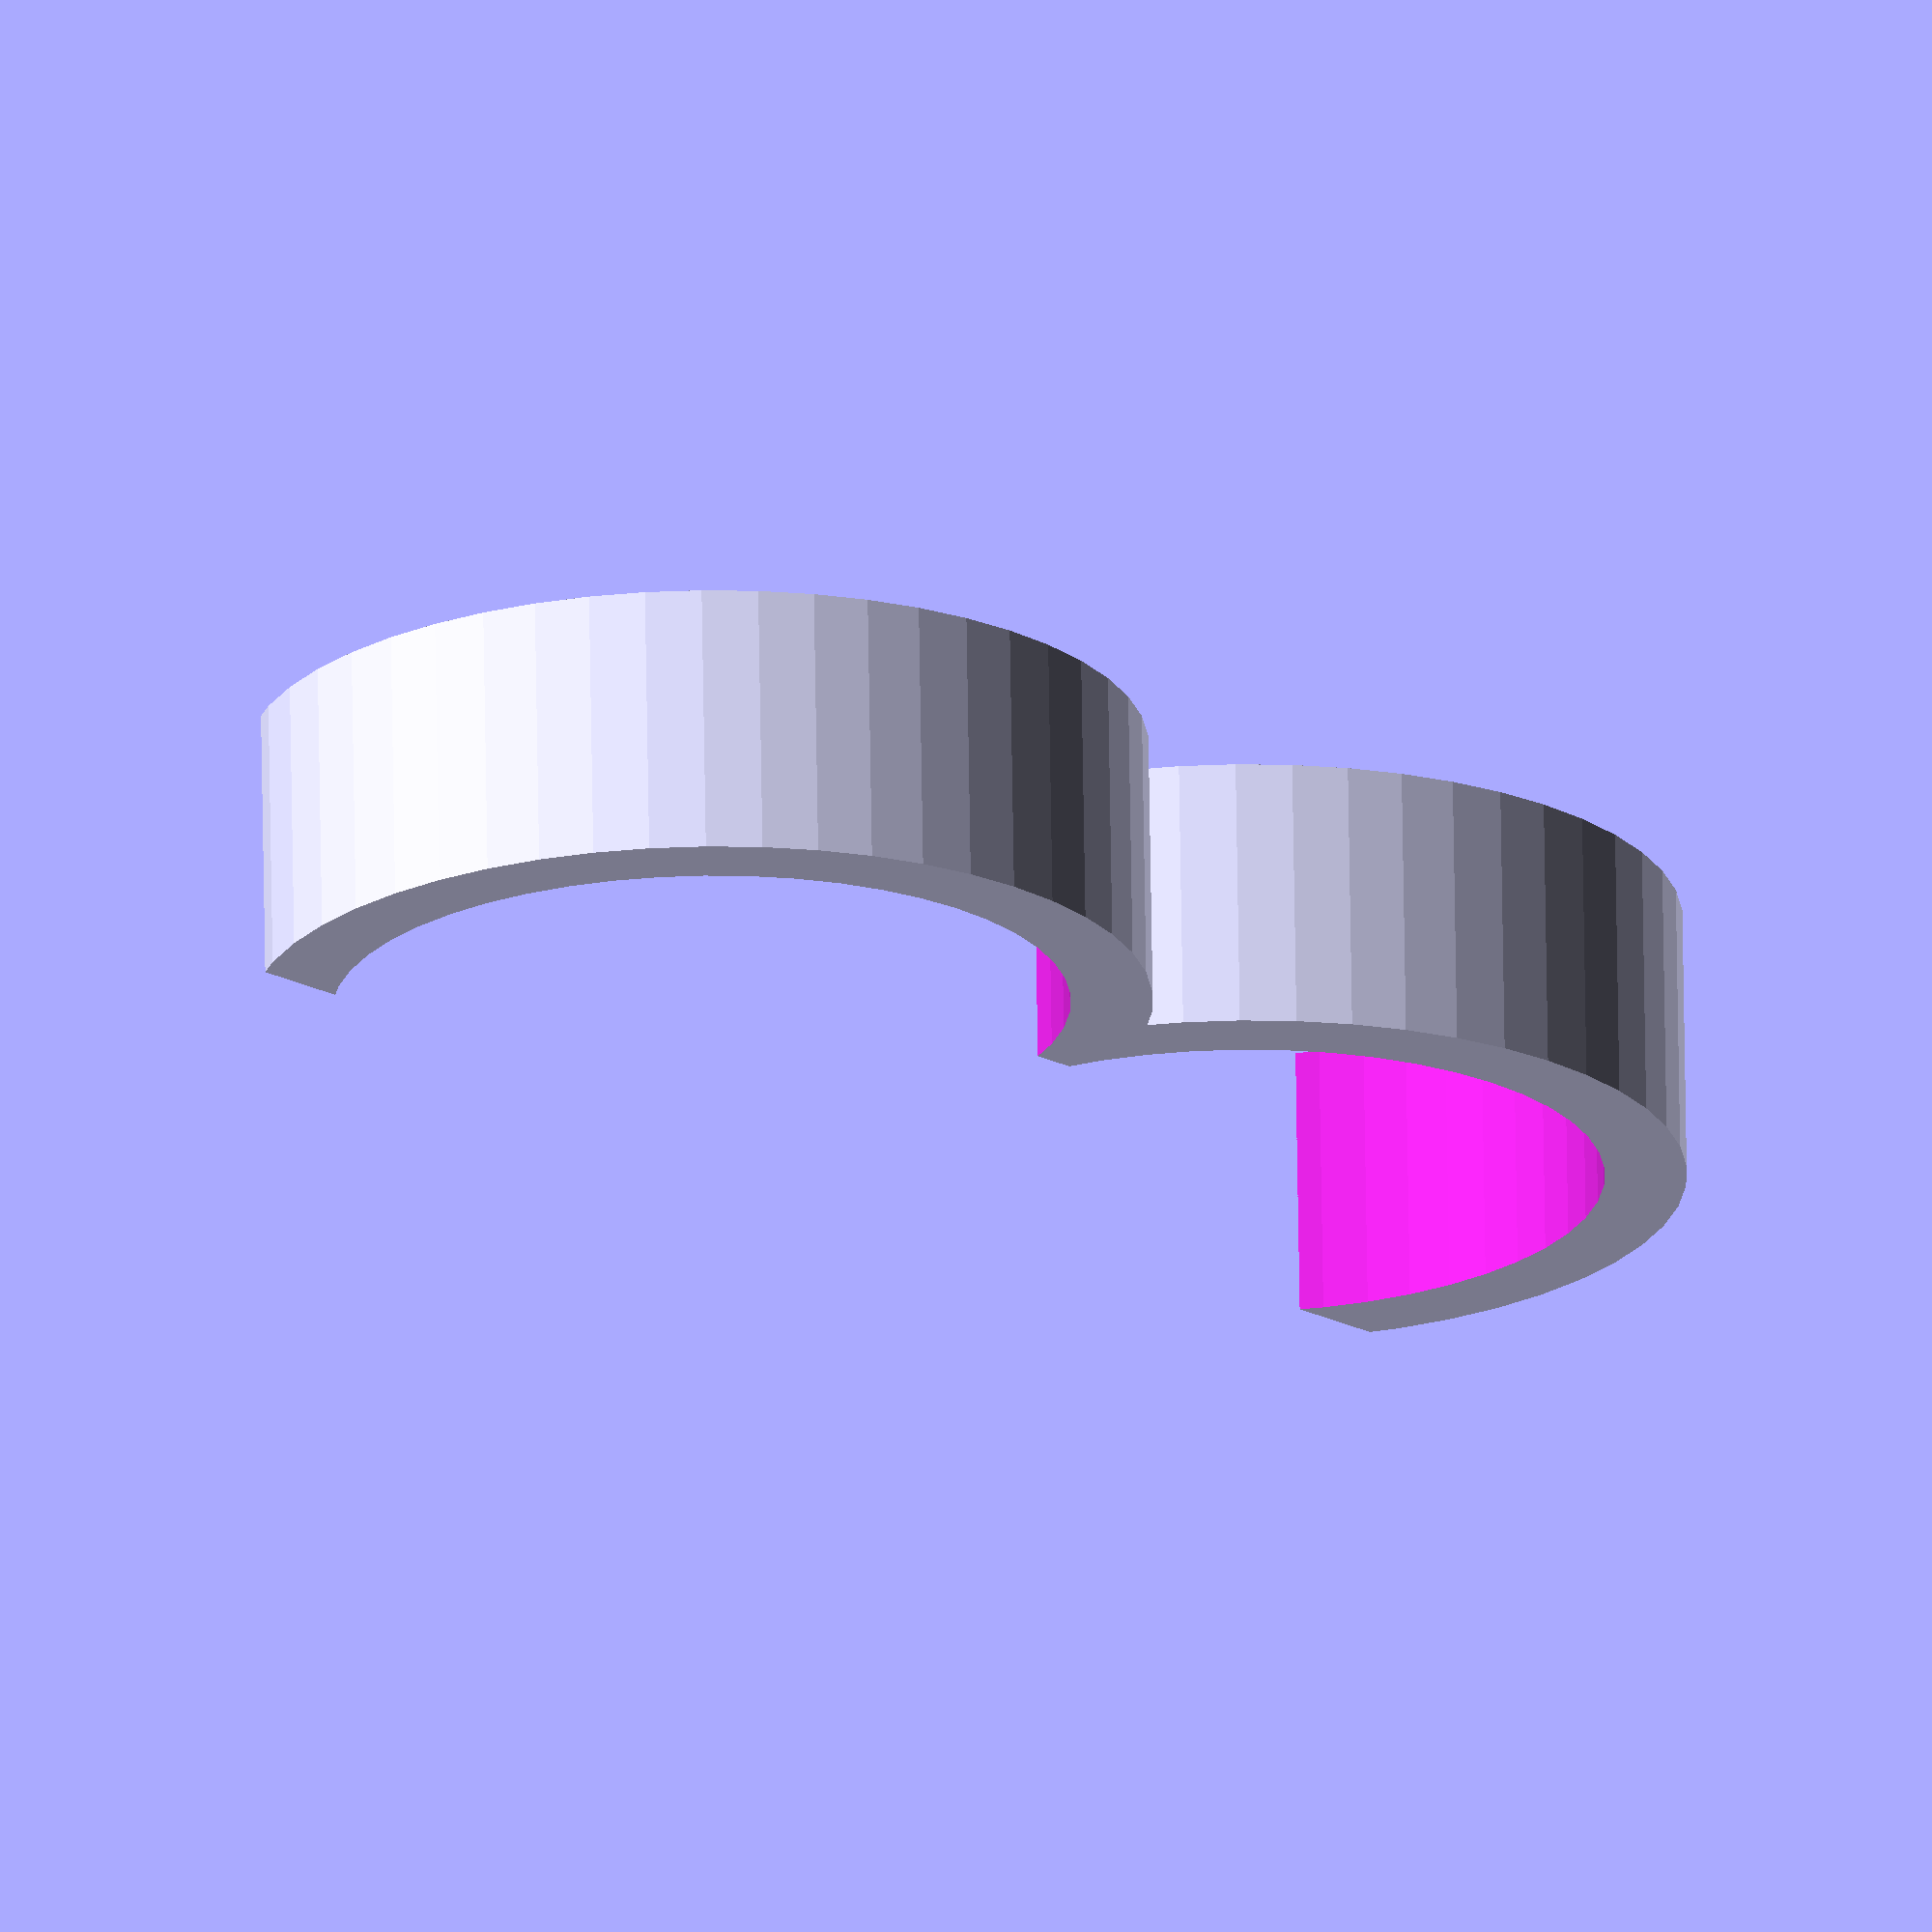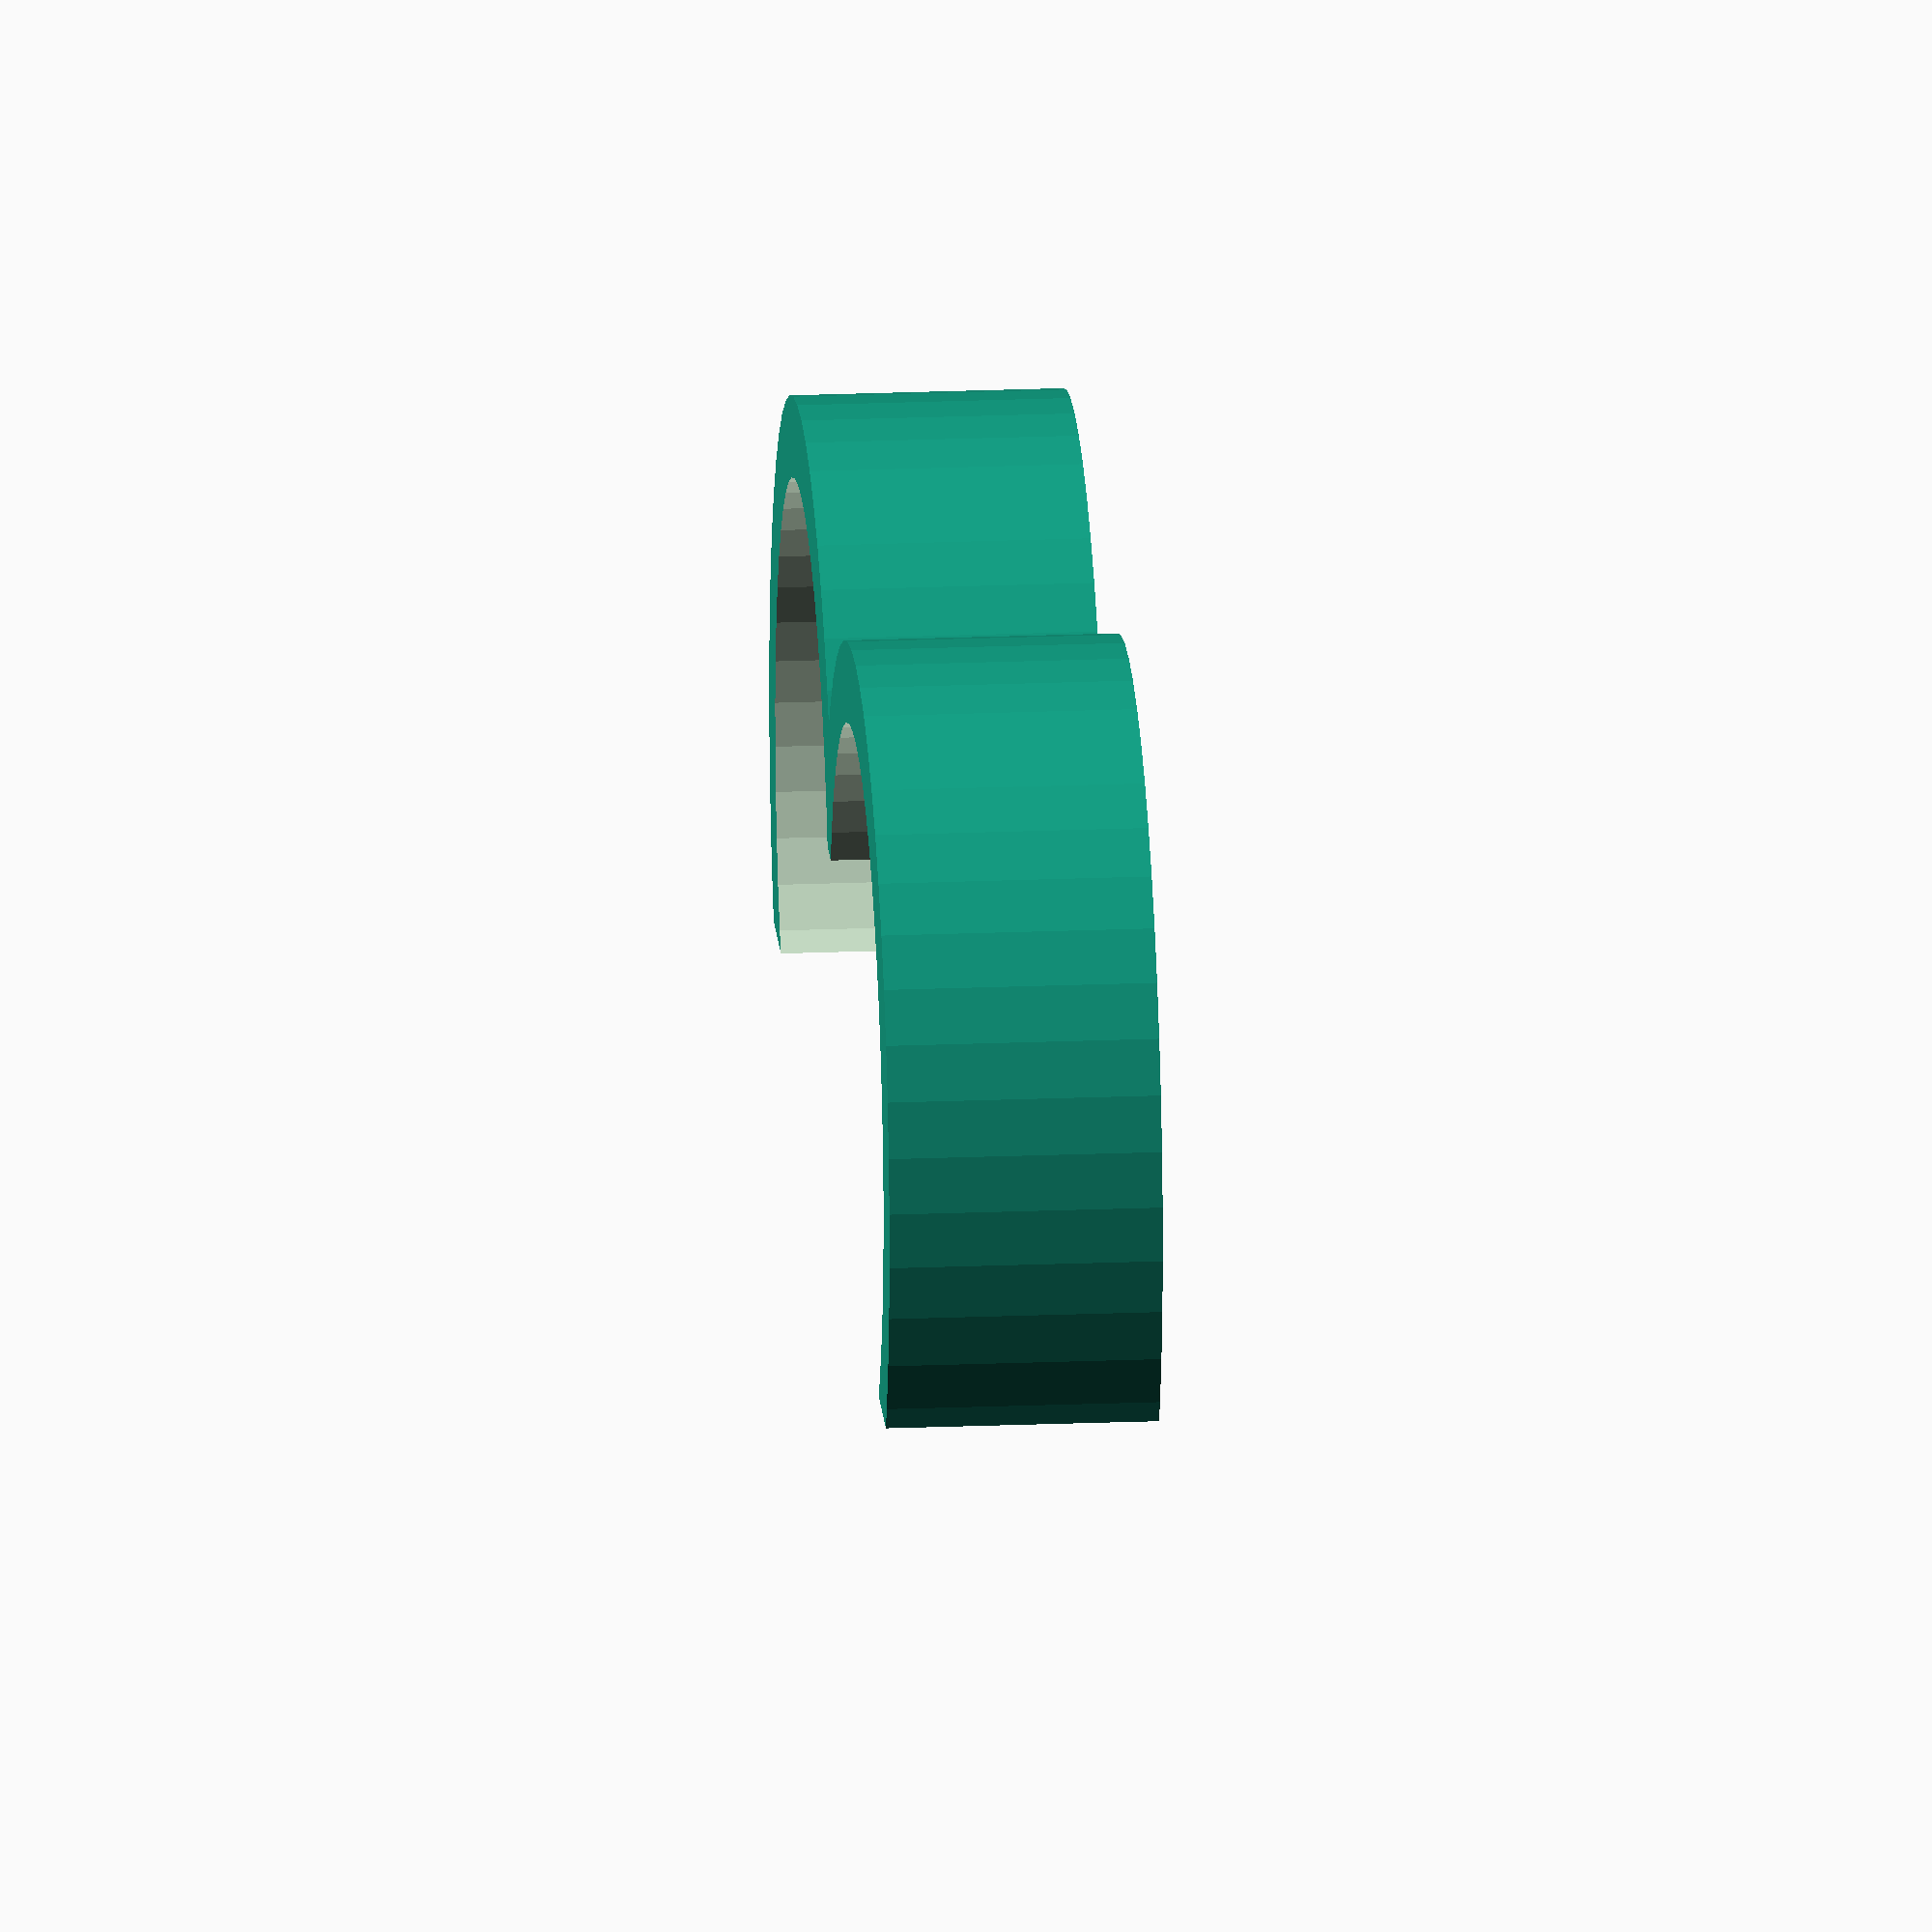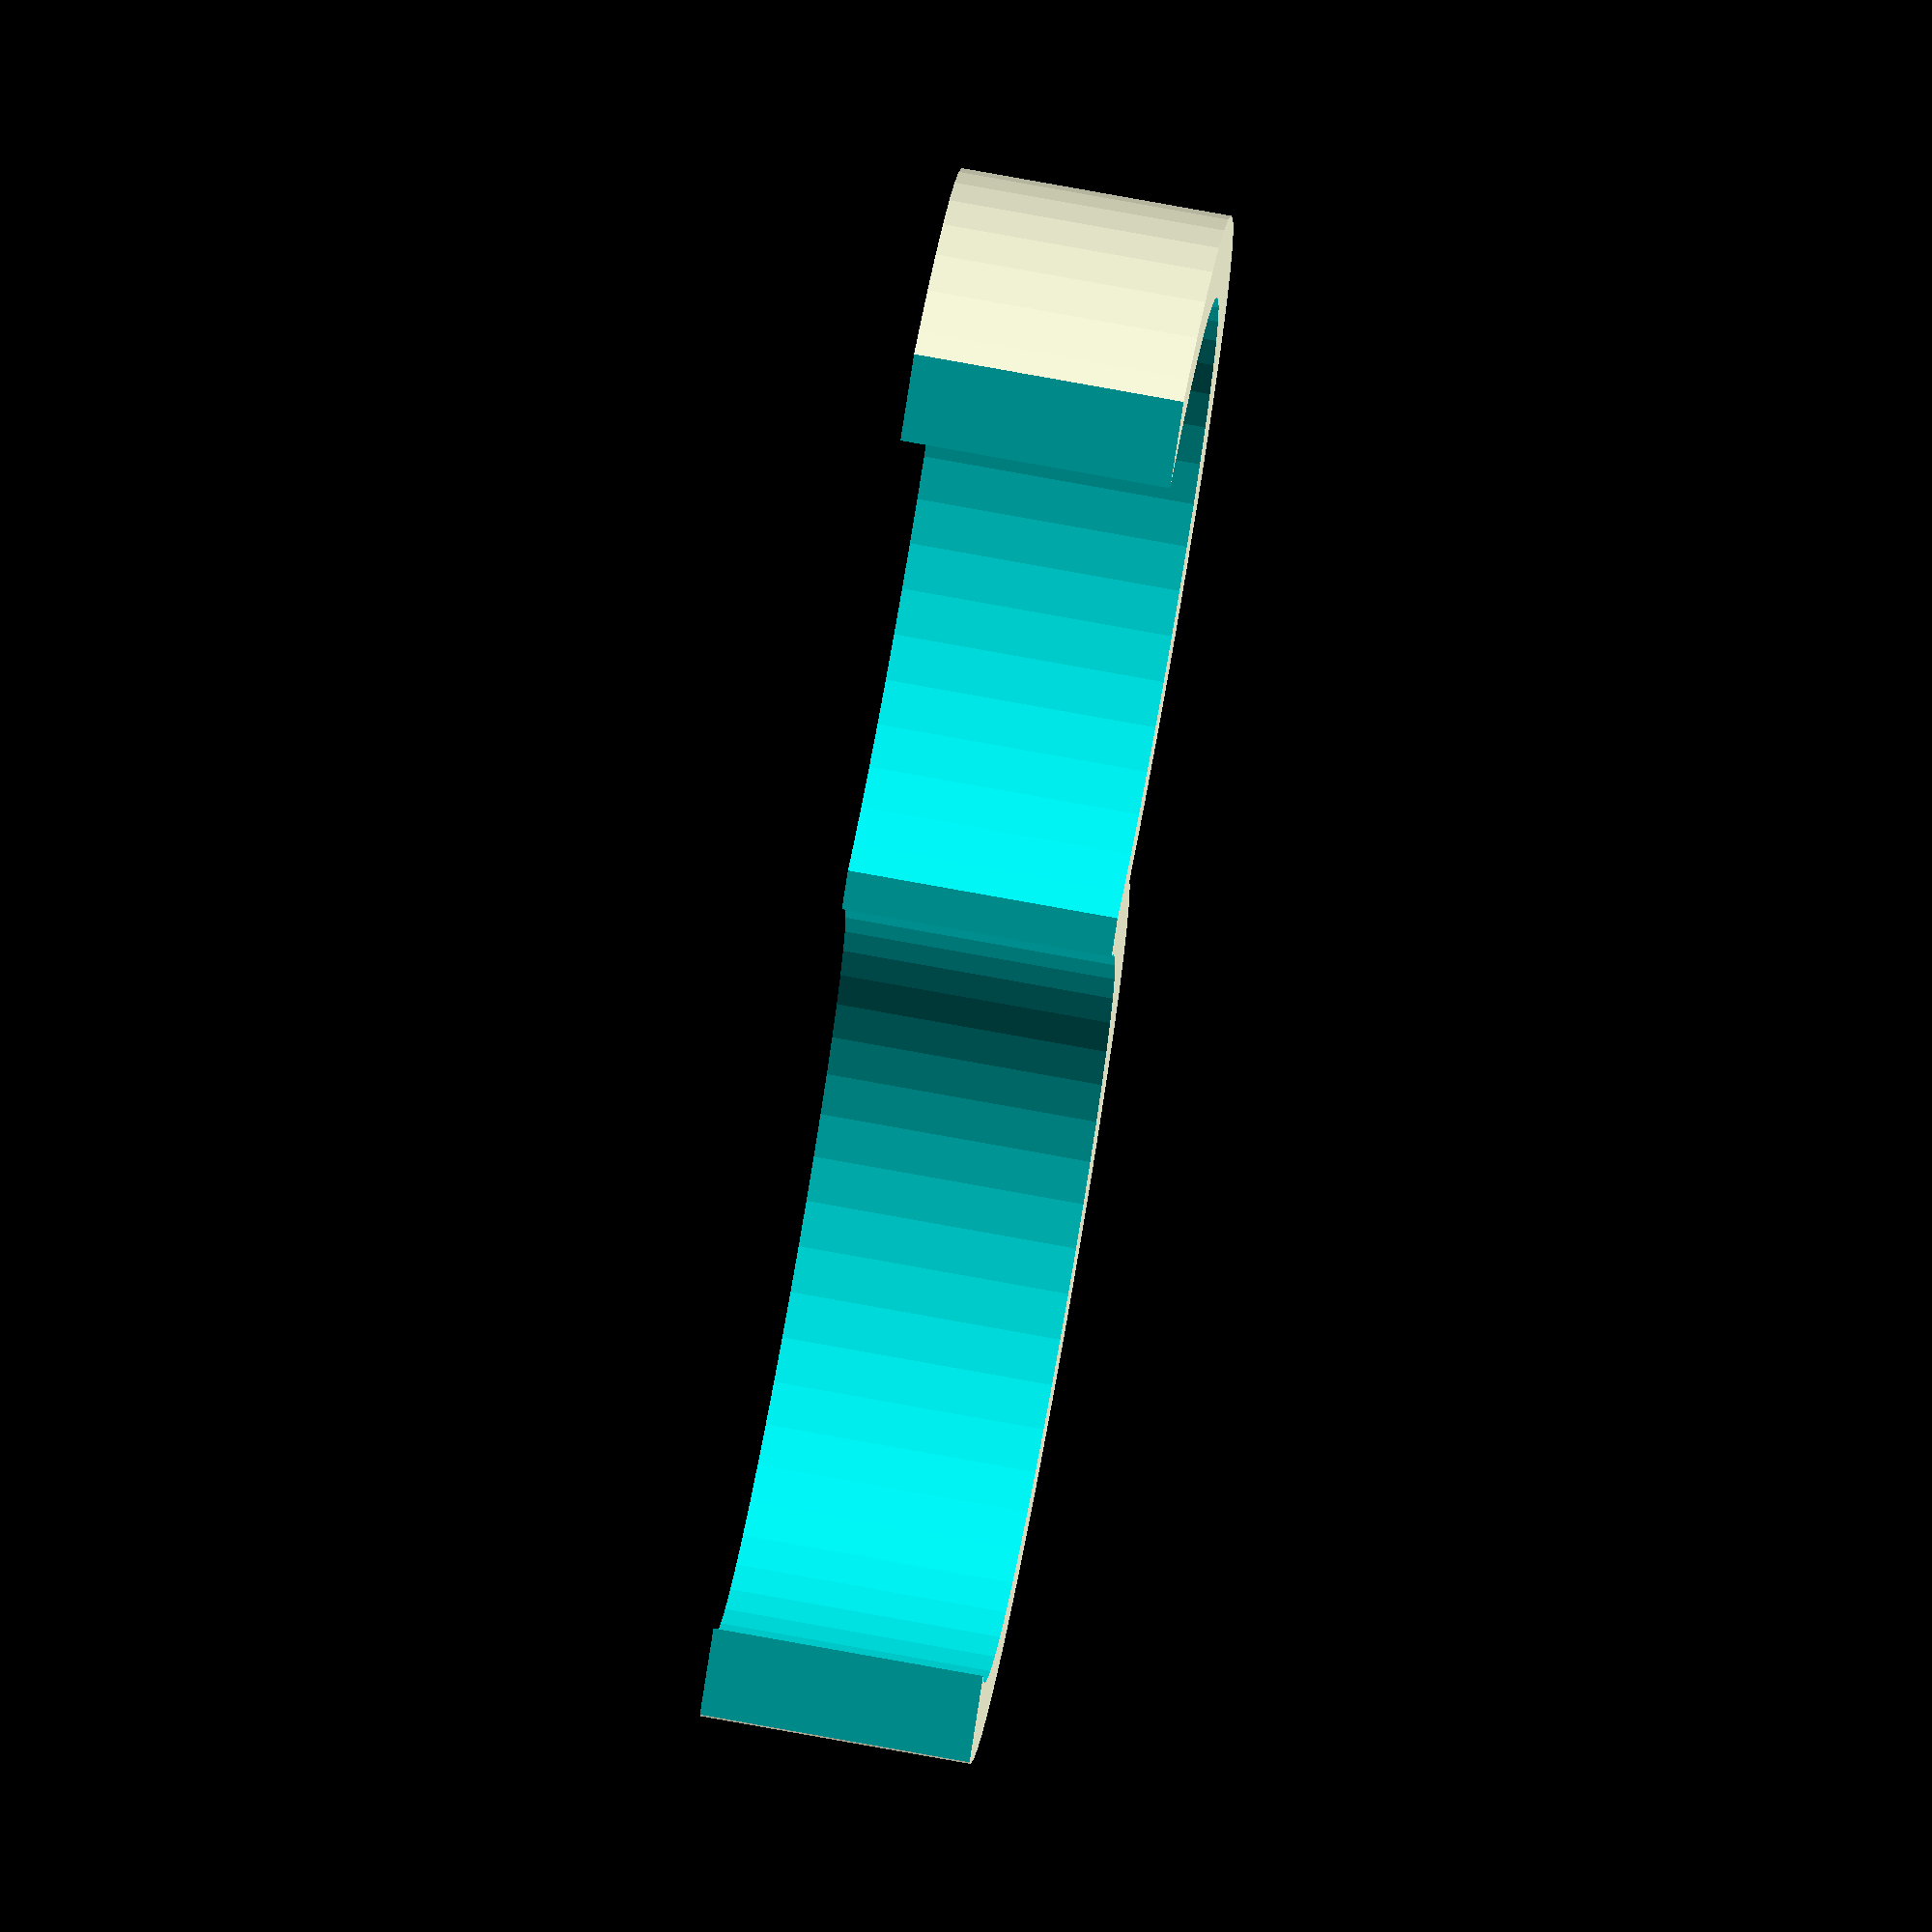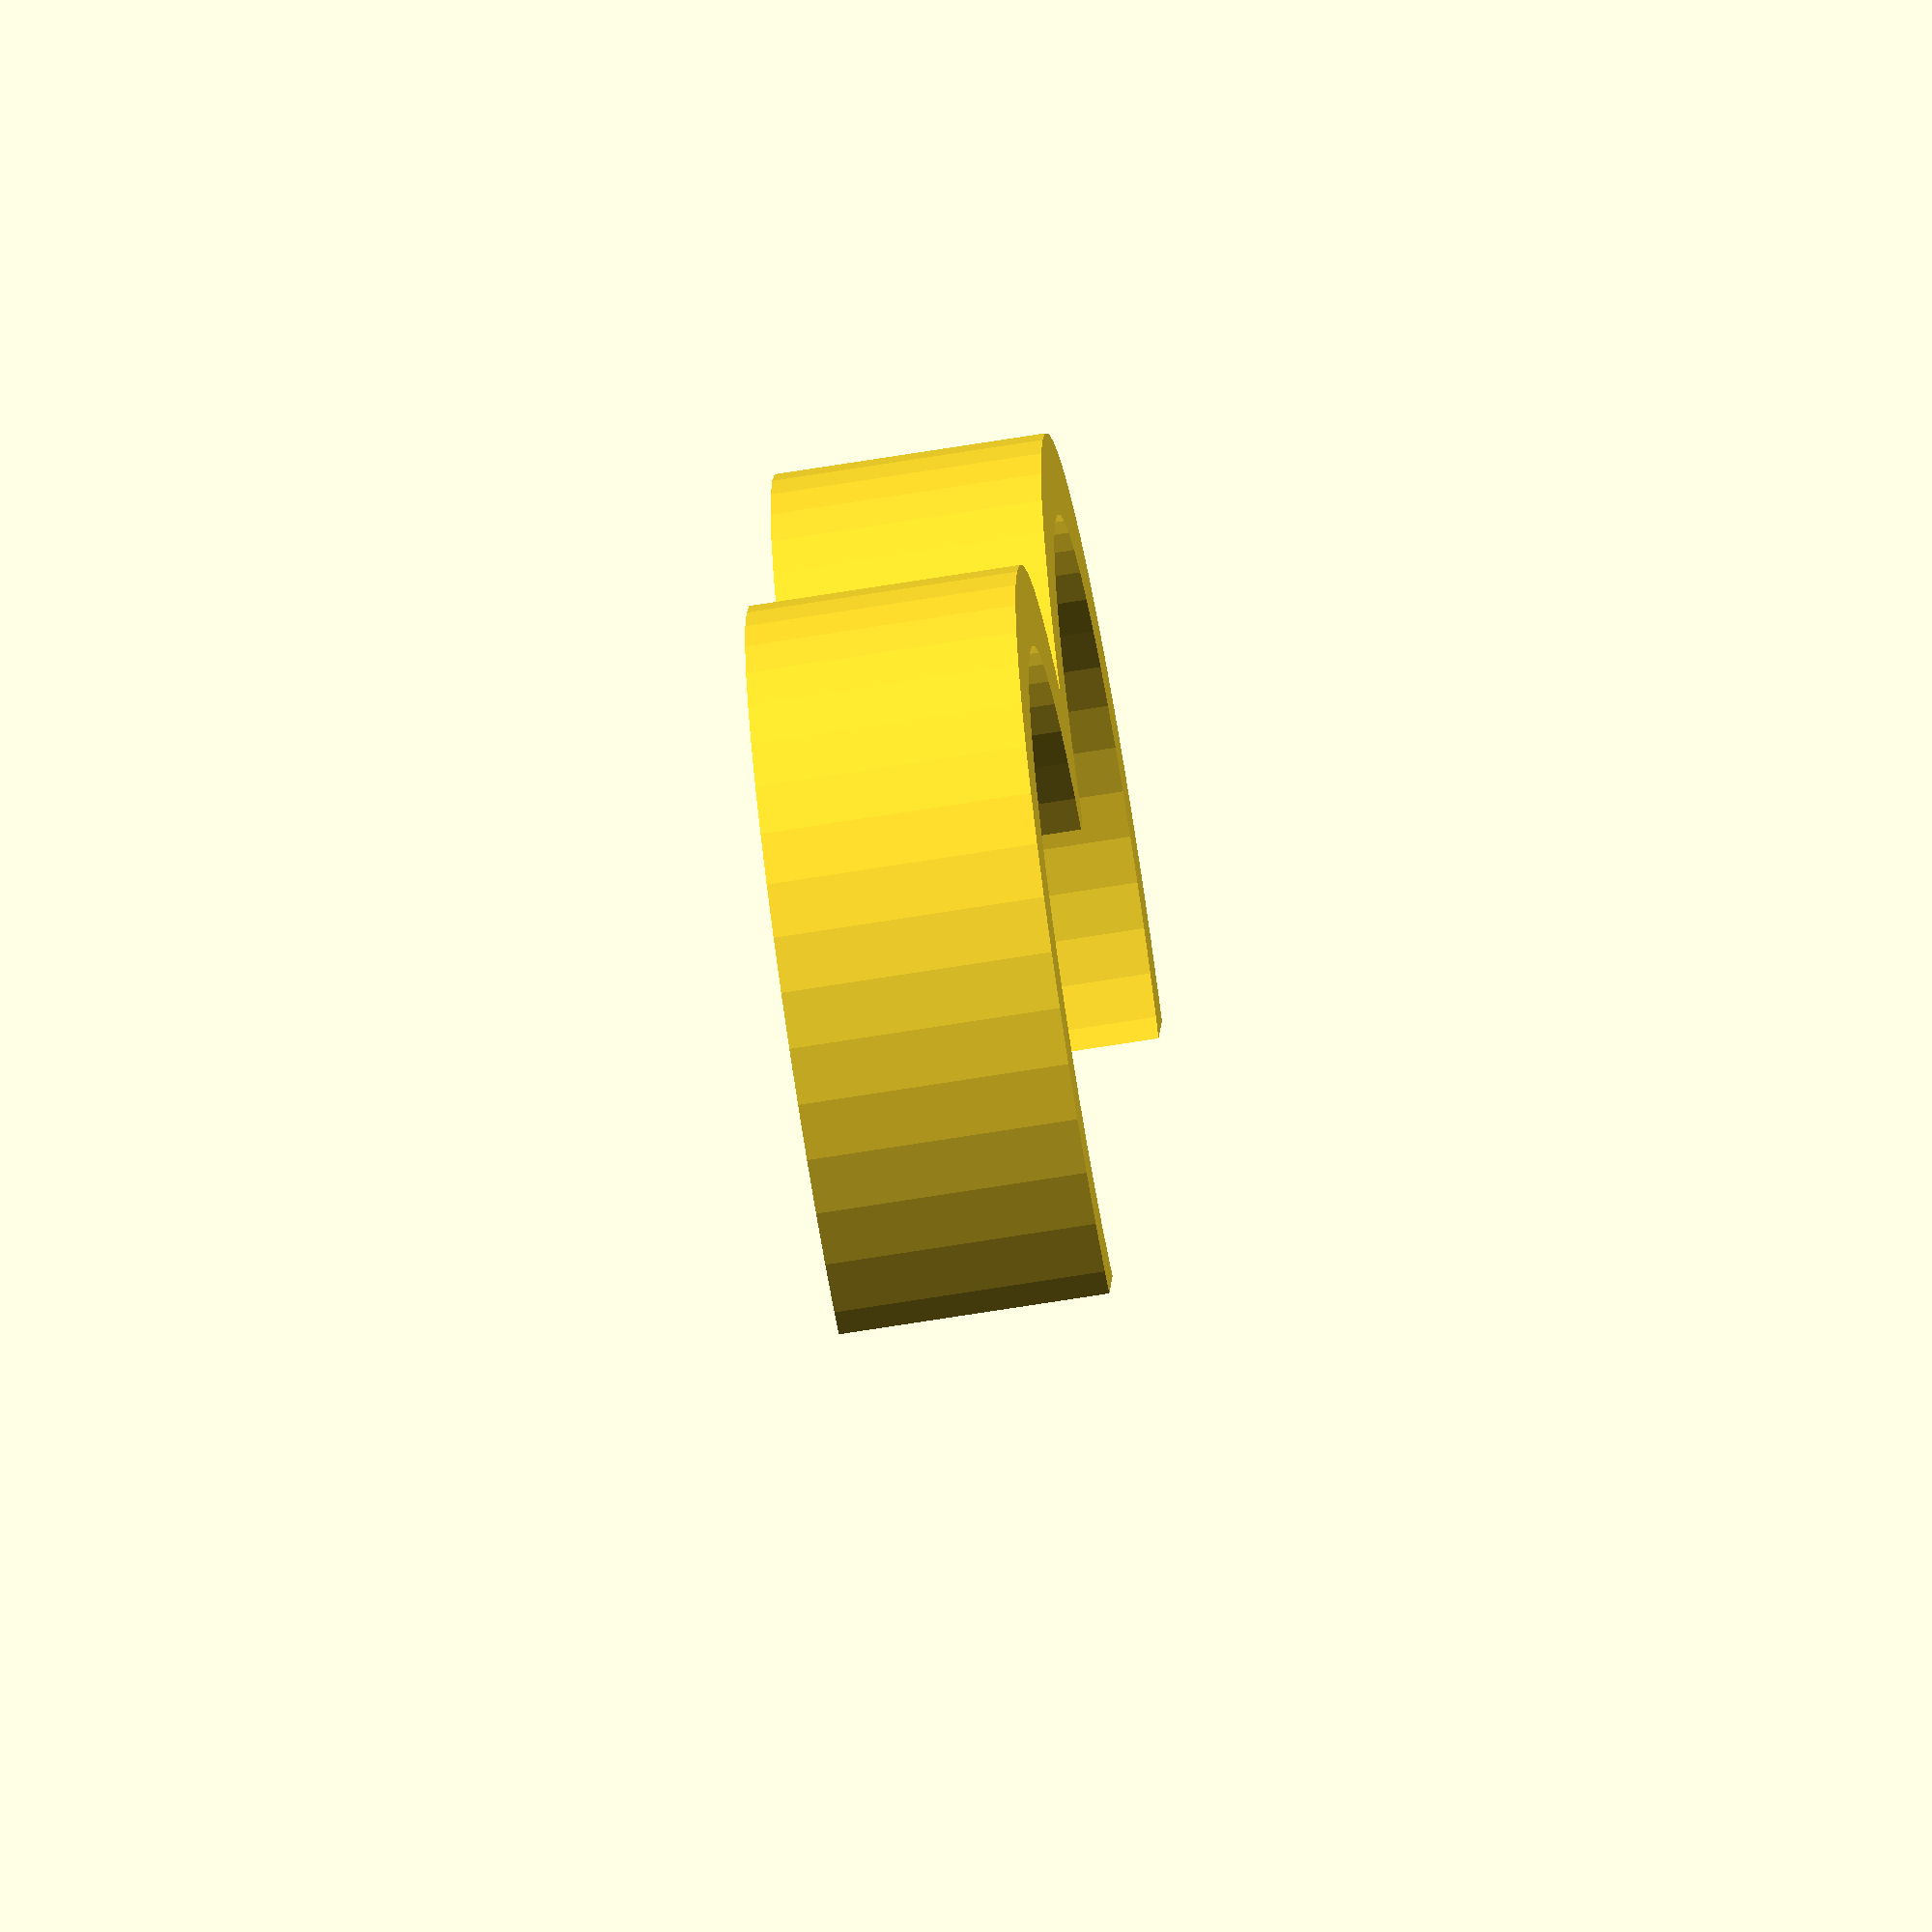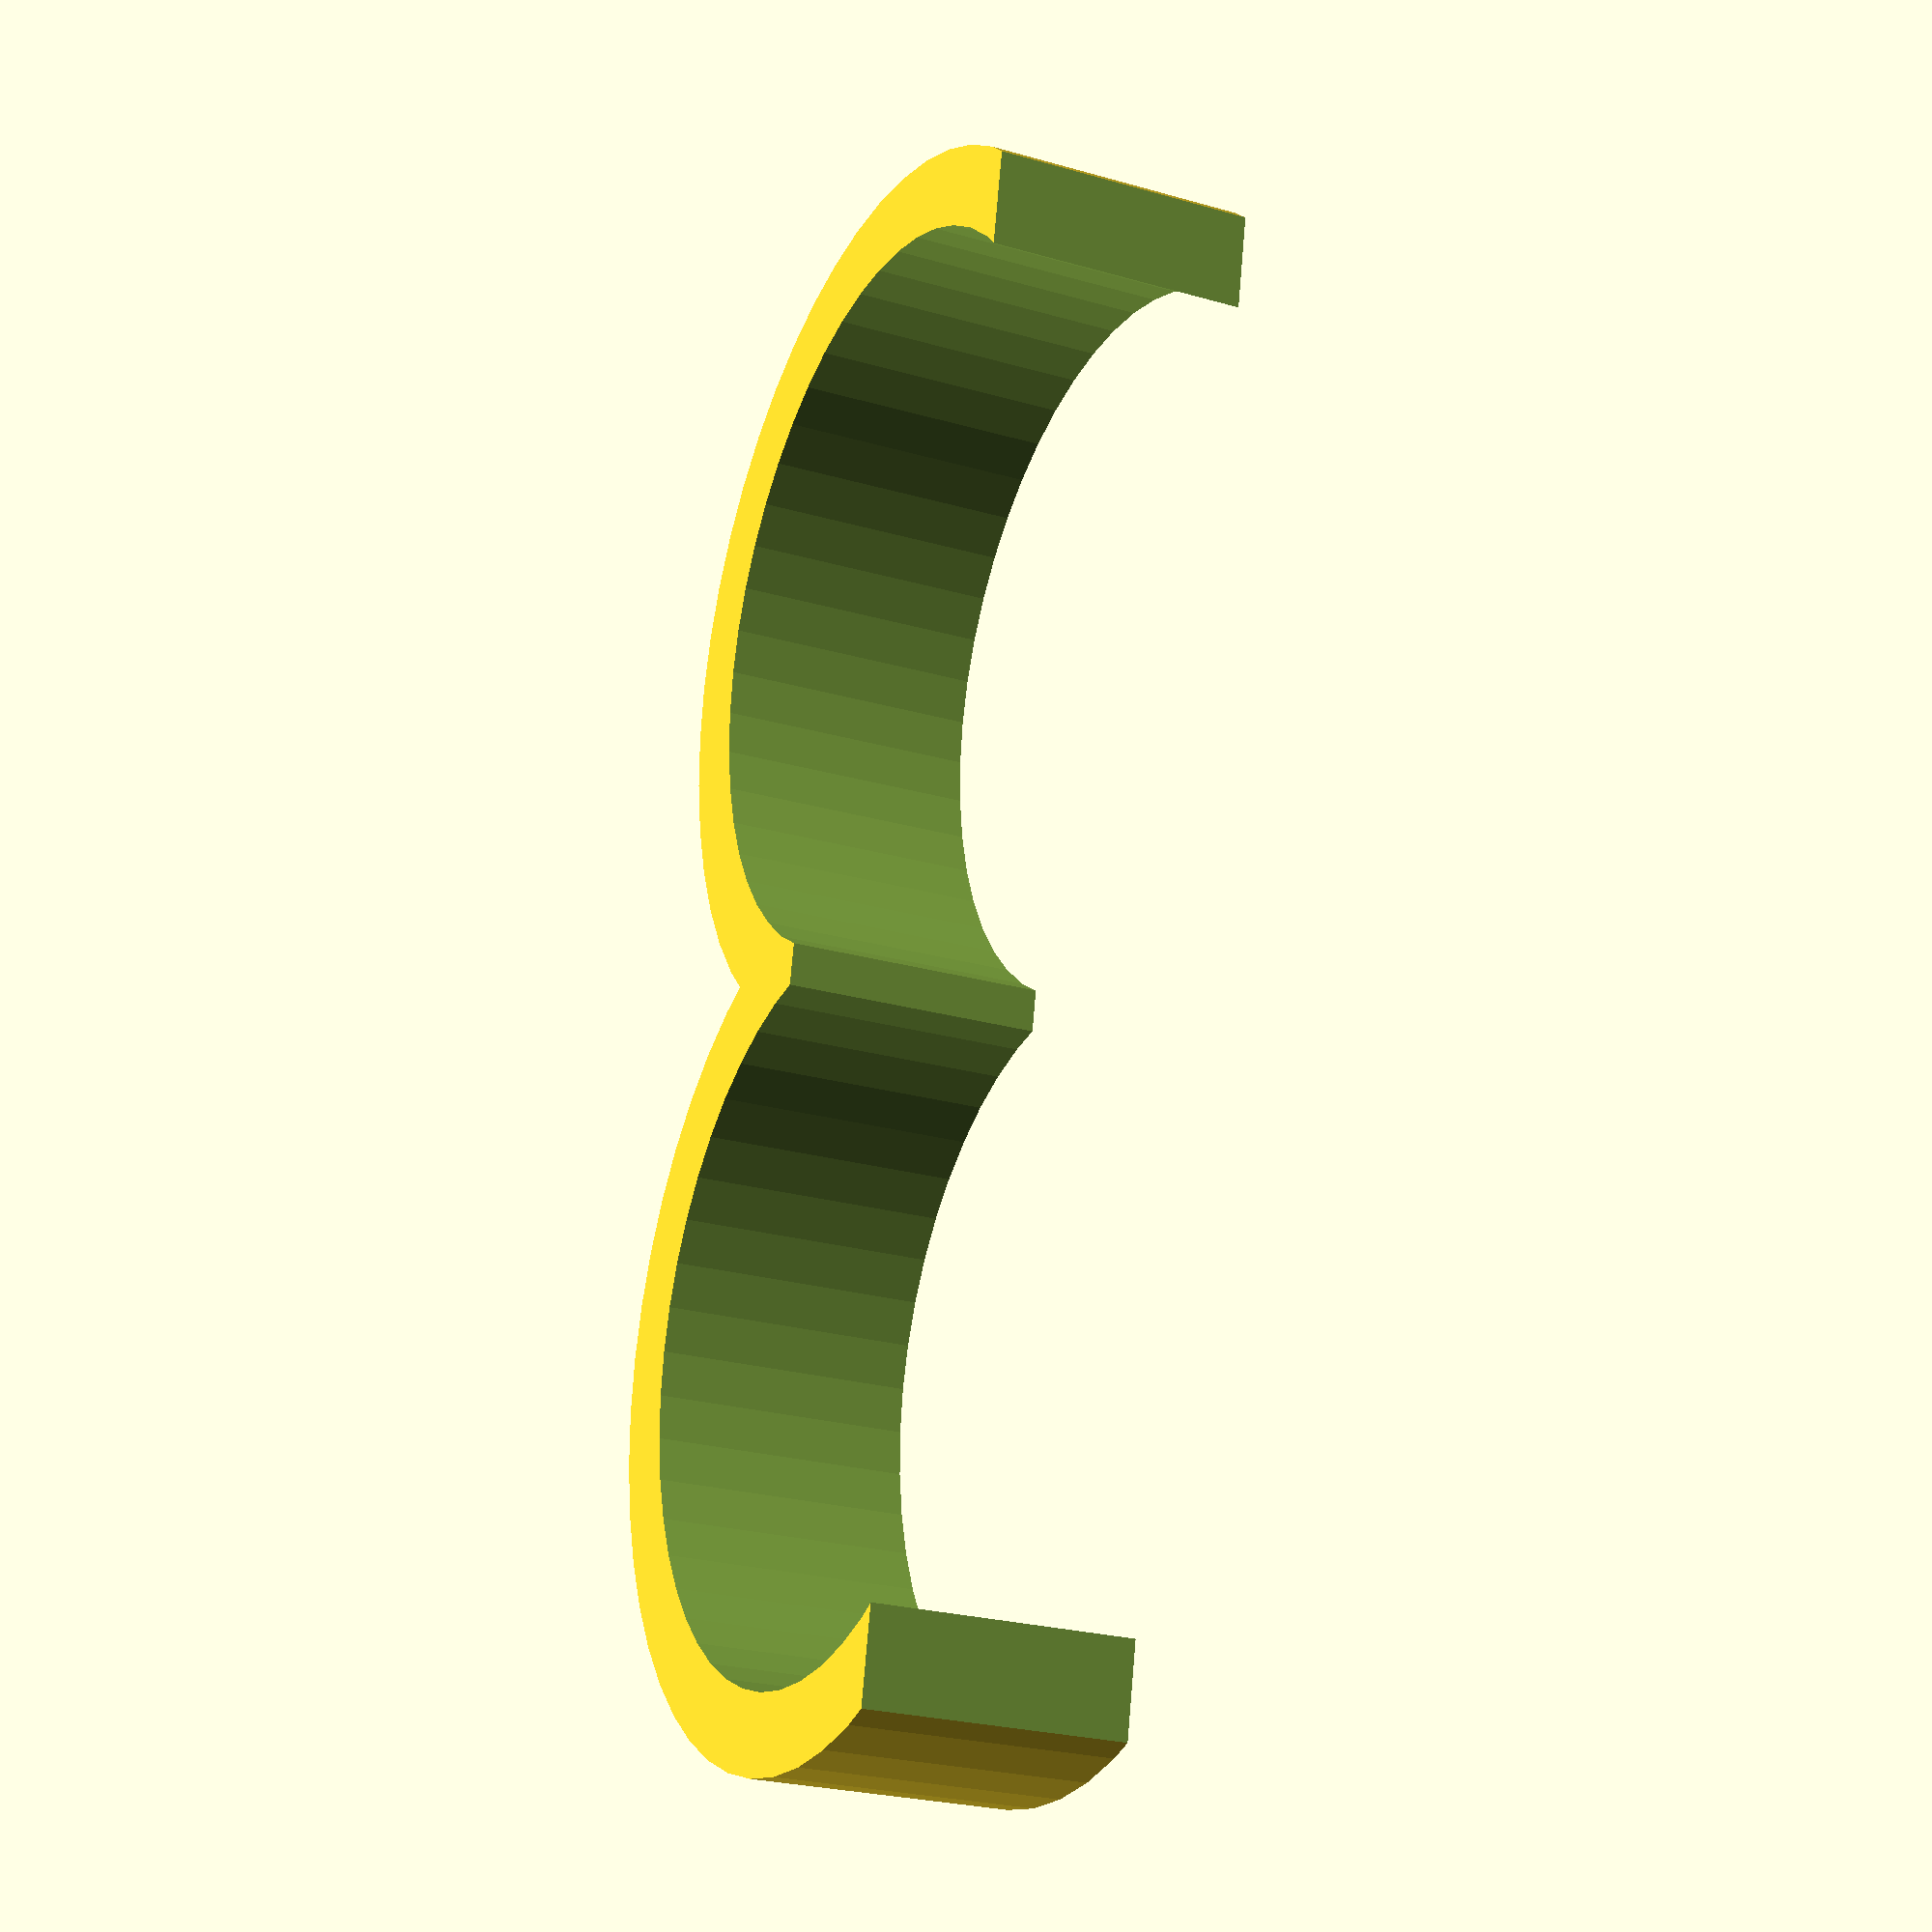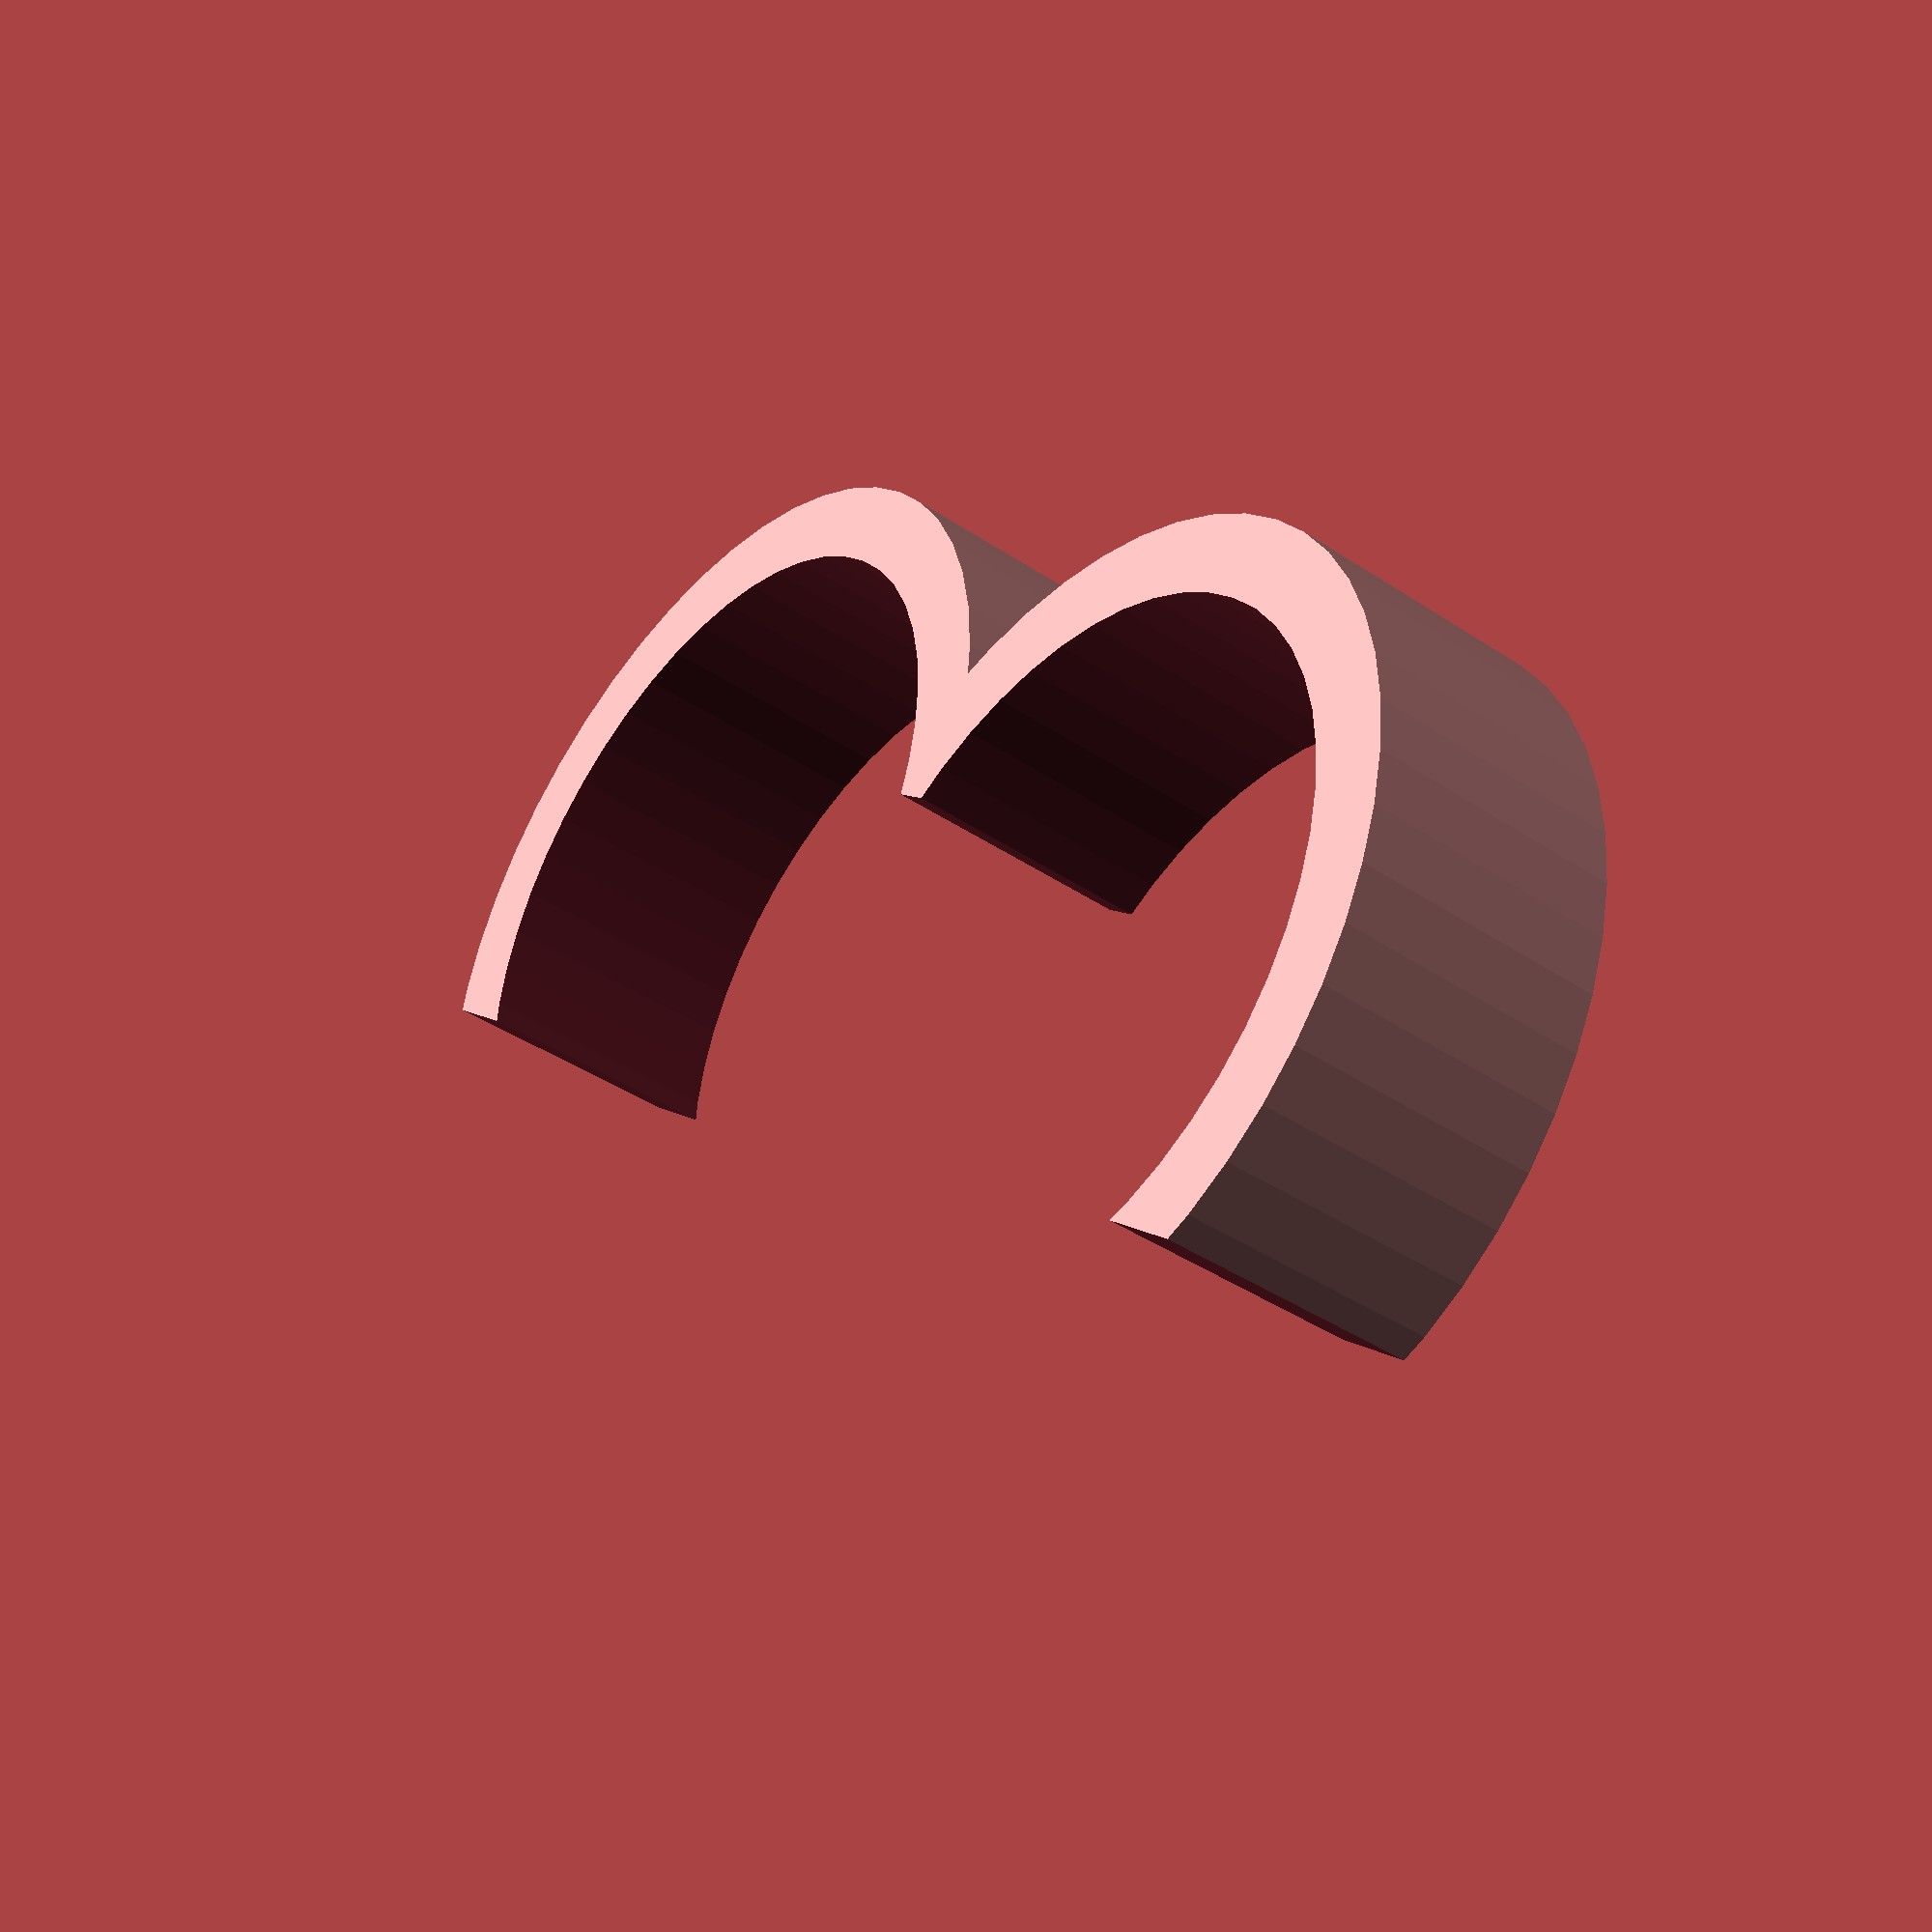
<openscad>
// -----------------------------------------------------
// Gartenliegen-Klemme
//
//  Detlev Ahlgrimm, 22.06.2019
// -----------------------------------------------------

// diameter
d=27;

// height
h=10;

// wallthickness
ws=3;

/* [Hidden] */
$fn=50;


difference() {
  union() {
    cylinder(d=d+2*ws, h=h);
    translate([0, d, 0]) cylinder(d=d+2*ws, h=h);
  }
  translate([0, 0, -0.1]) cylinder(d=d, h=h+0.2);
  translate([0, d, -0.1]) cylinder(d=d, h=h+0.2);
  translate([d/3.4, -d/2-ws, -0.1]) cube([d, 2*d+2*ws, h+0.2]);
  translate([-d/6, d/2-2*ws, -0.1]) cube([d, 4*ws, h+0.2]);
}

</openscad>
<views>
elev=290.8 azim=46.2 roll=179.1 proj=o view=solid
elev=339.1 azim=88.5 roll=85.8 proj=o view=solid
elev=102.8 azim=51.5 roll=259.7 proj=o view=solid
elev=247.6 azim=192.3 roll=260.7 proj=o view=solid
elev=204.0 azim=348.7 roll=295.9 proj=p view=solid
elev=40.6 azim=49.0 roll=230.6 proj=p view=solid
</views>
